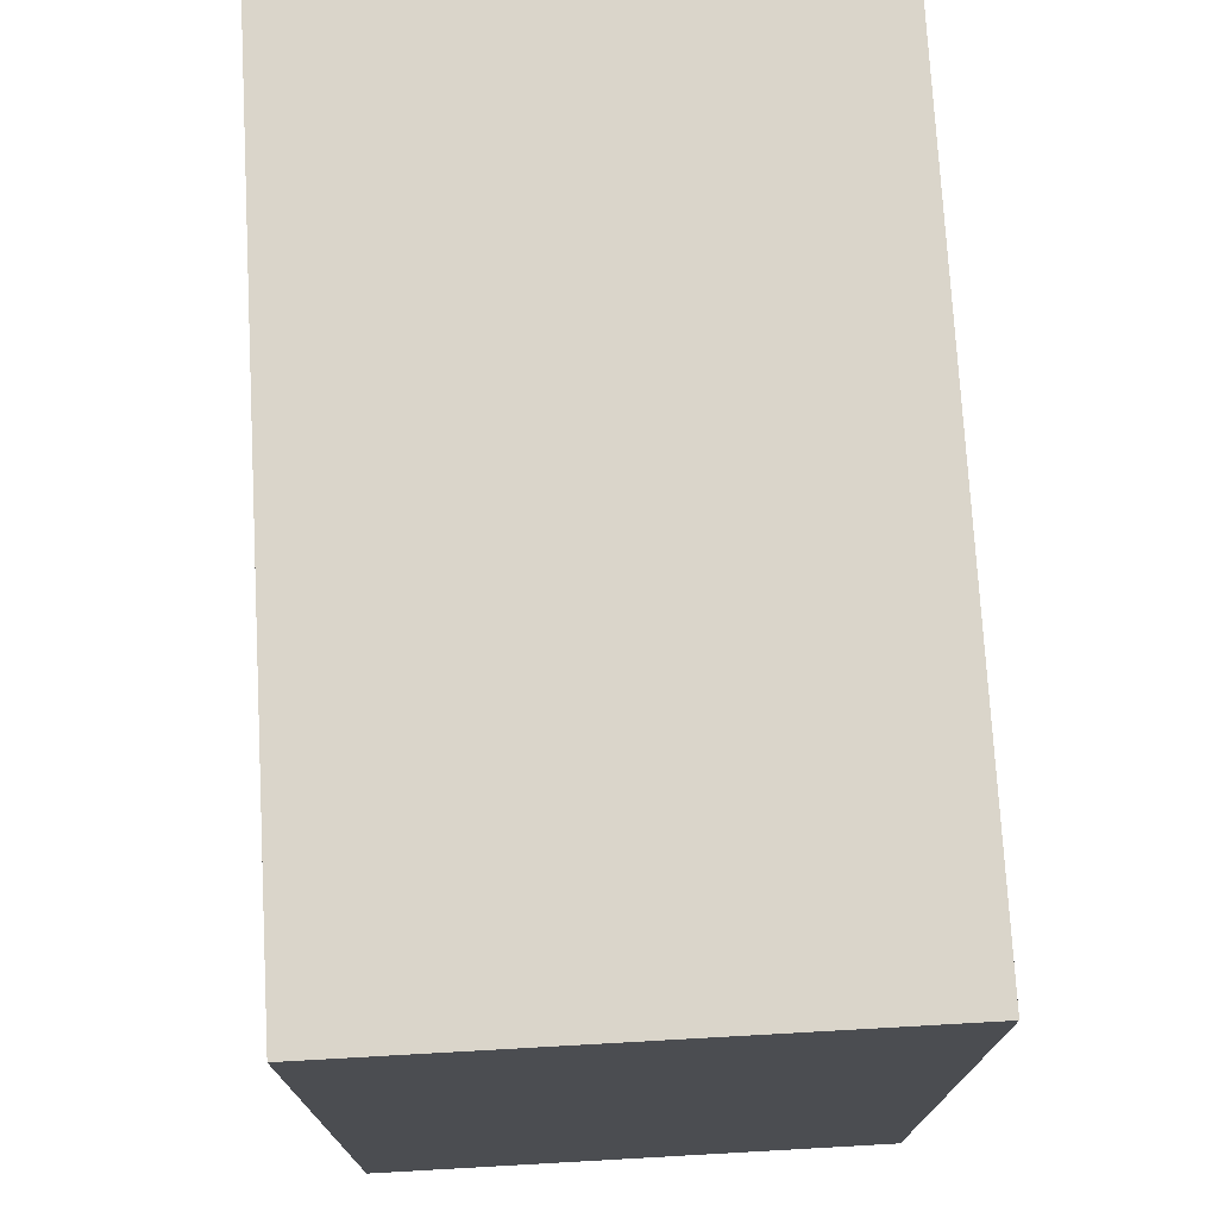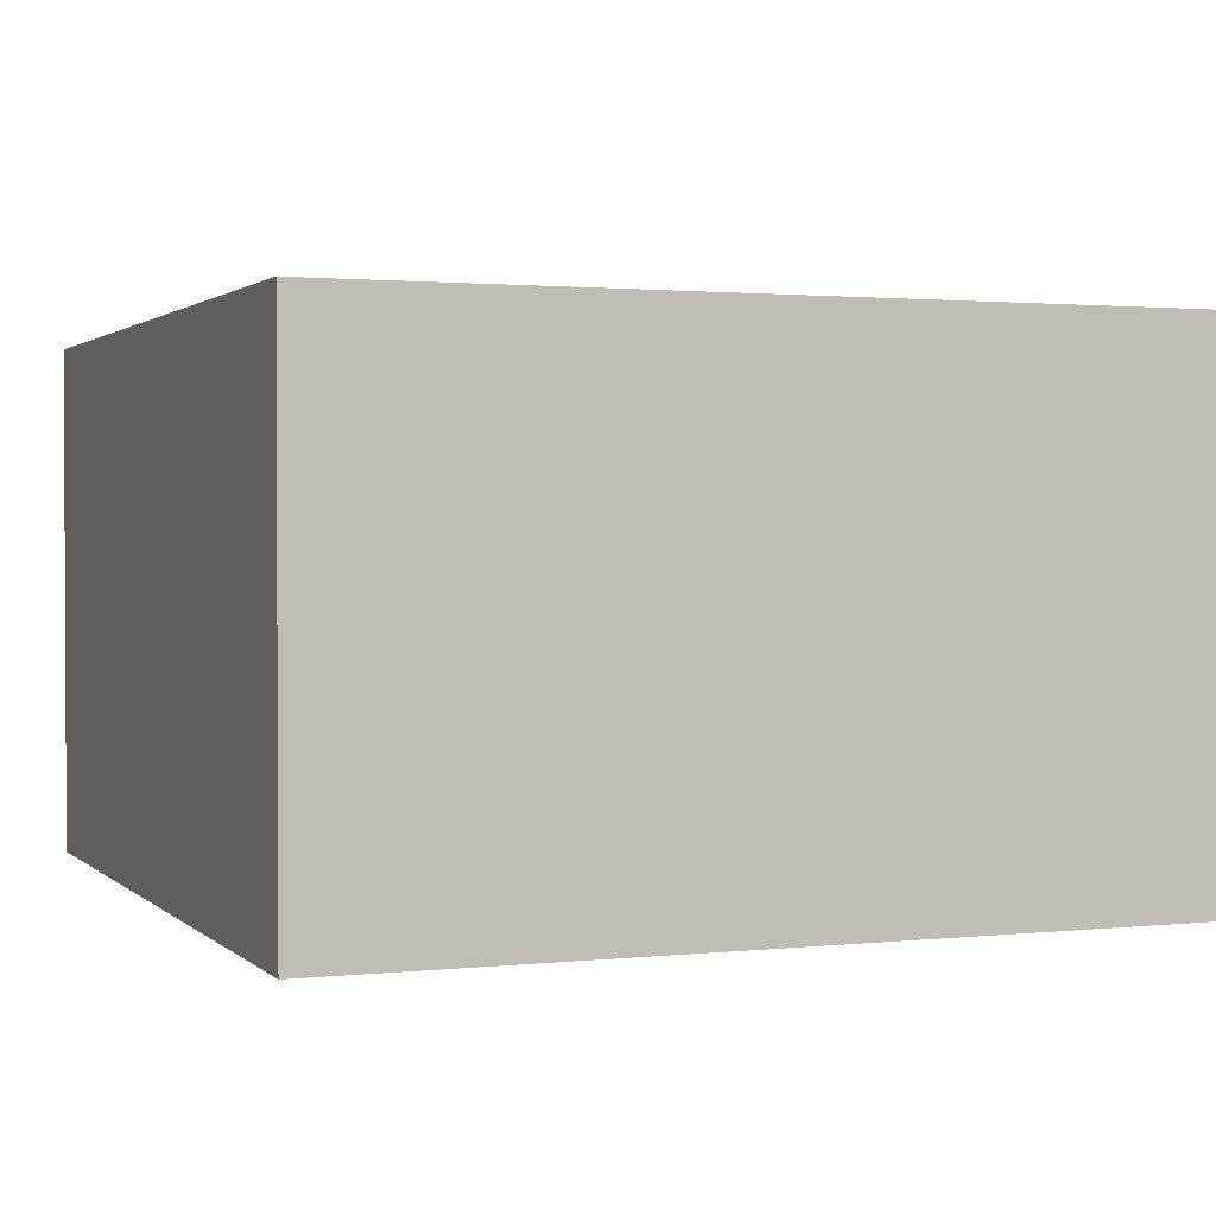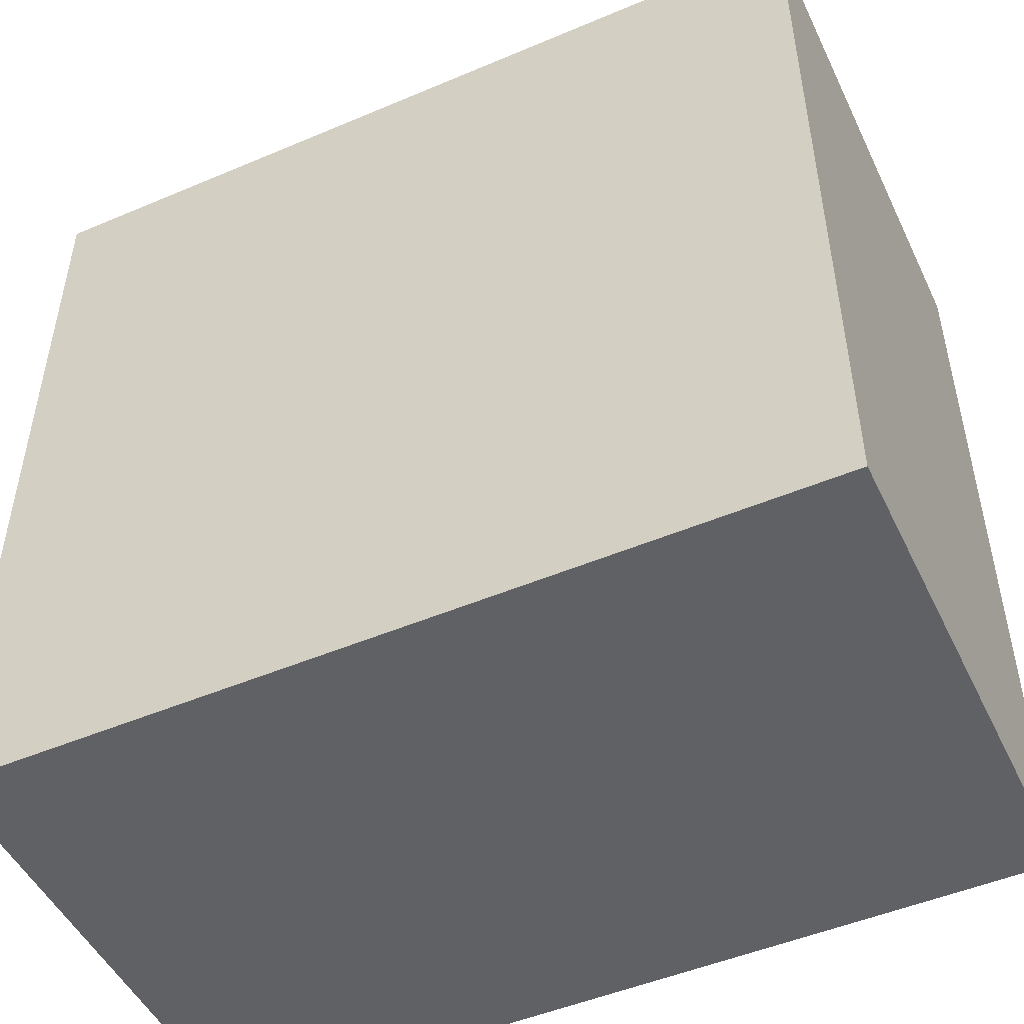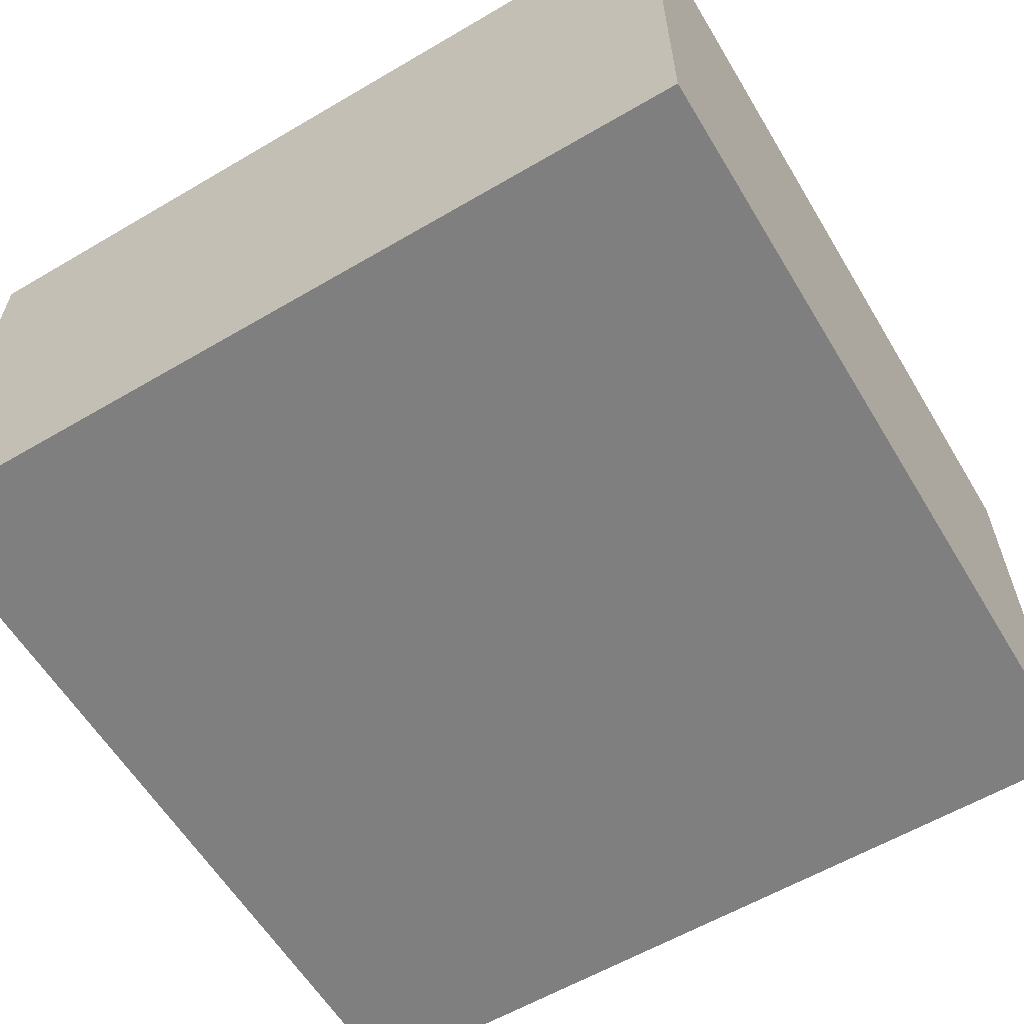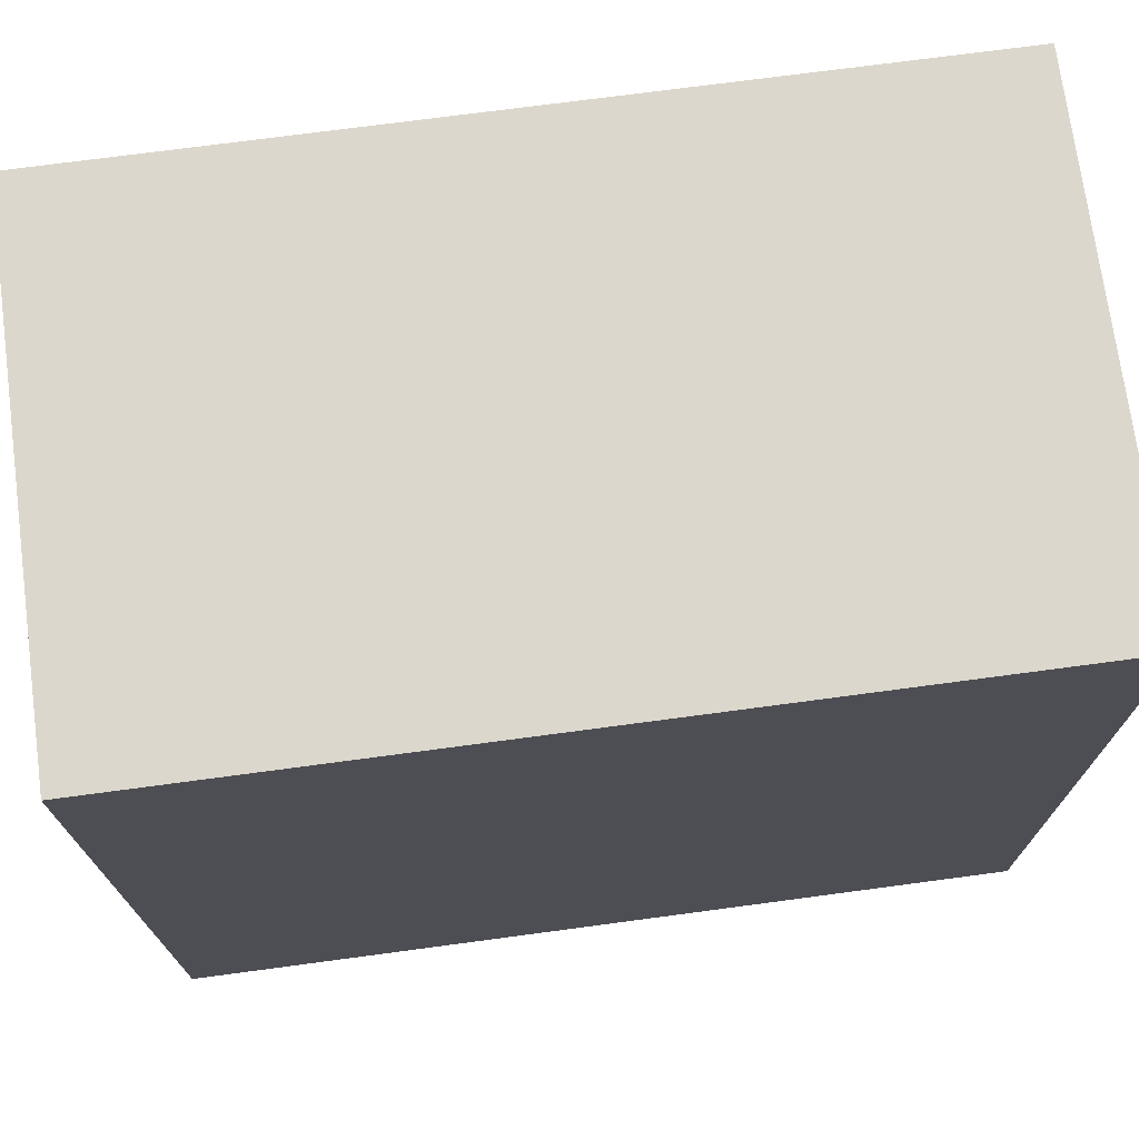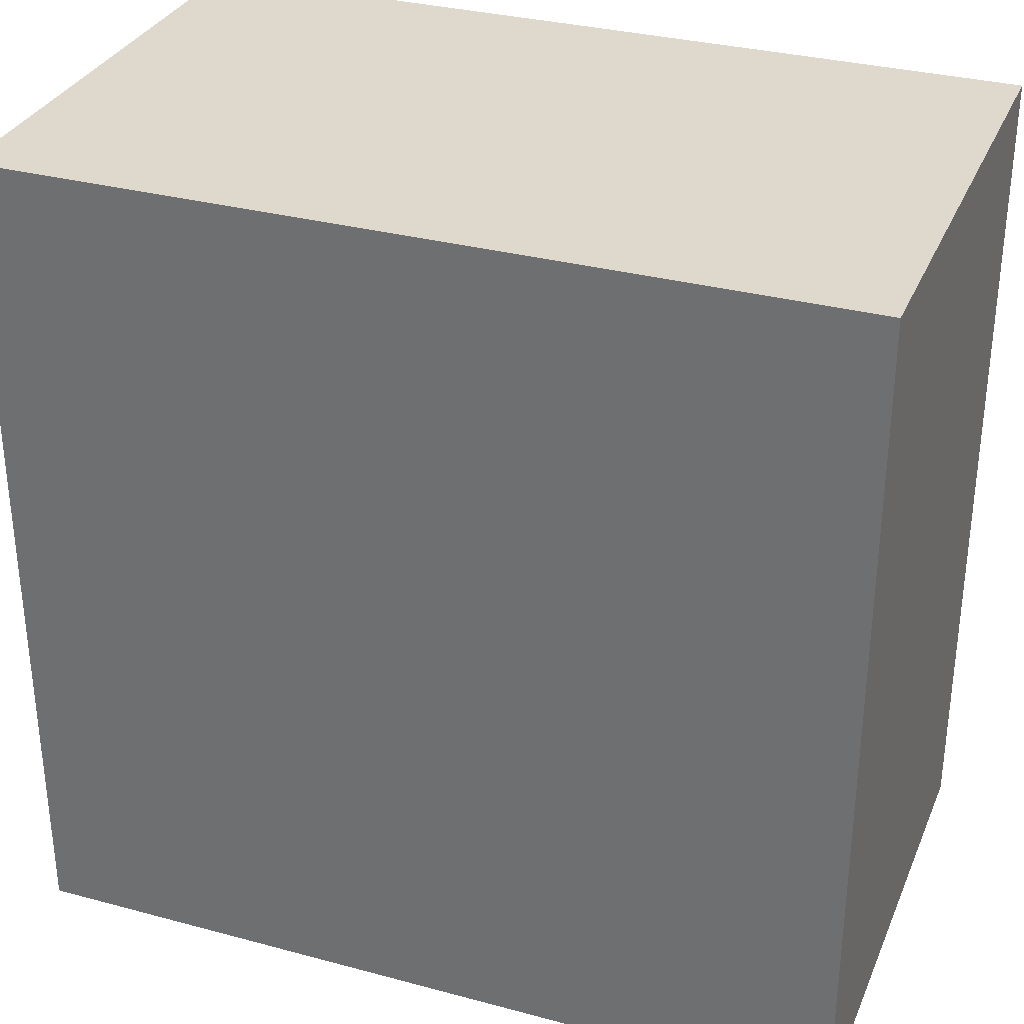
<metadata>
{"format":"obj","ext":"obj","renderer":"f3d","projection":"perspective","resolution":1024,"background":"white","views":[{"elev":74.2,"azim":-93.2,"up":"+Y"},{"elev":1.6,"azim":-111.5,"up":"+Z"},{"elev":-49.4,"azim":-154.9,"up":"+Y"},{"elev":-59.8,"azim":31.0,"up":"+Z"},{"elev":72.8,"azim":-7.6,"up":"+Y"},{"elev":32.1,"azim":-159.4,"up":"+Y"}]}
</metadata>
<code>
o cuboid
v 0.07812 0.1562 0.04688
v 0.07812 0.1562 -0.04688
v 0.07812 0 0.04688
v 0.07812 0 -0.04688
v -0.07812 0.1562 0.04688
v -0.07812 0.1562 -0.04688
v -0.07812 0 0.04688
v -0.07812 0 -0.04688
f 2 1 3 4
f 7 5 6 8
f 6 2 4 8
f 1 5 7 3
f 5 1 2 6
f 8 4 3 7

</code>
